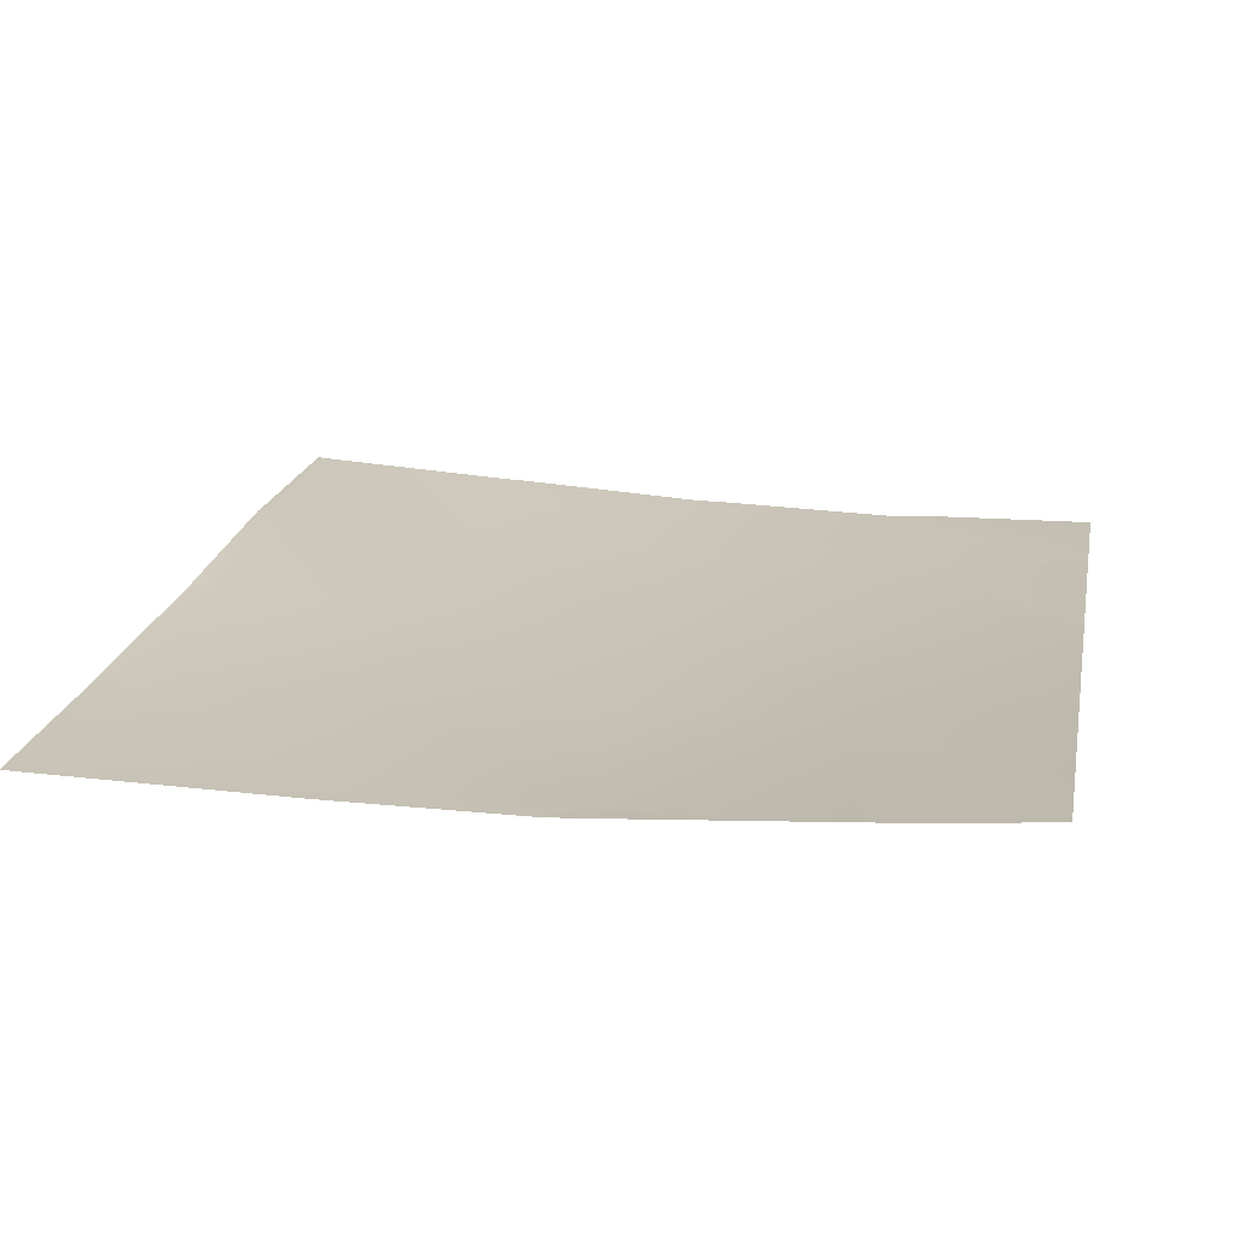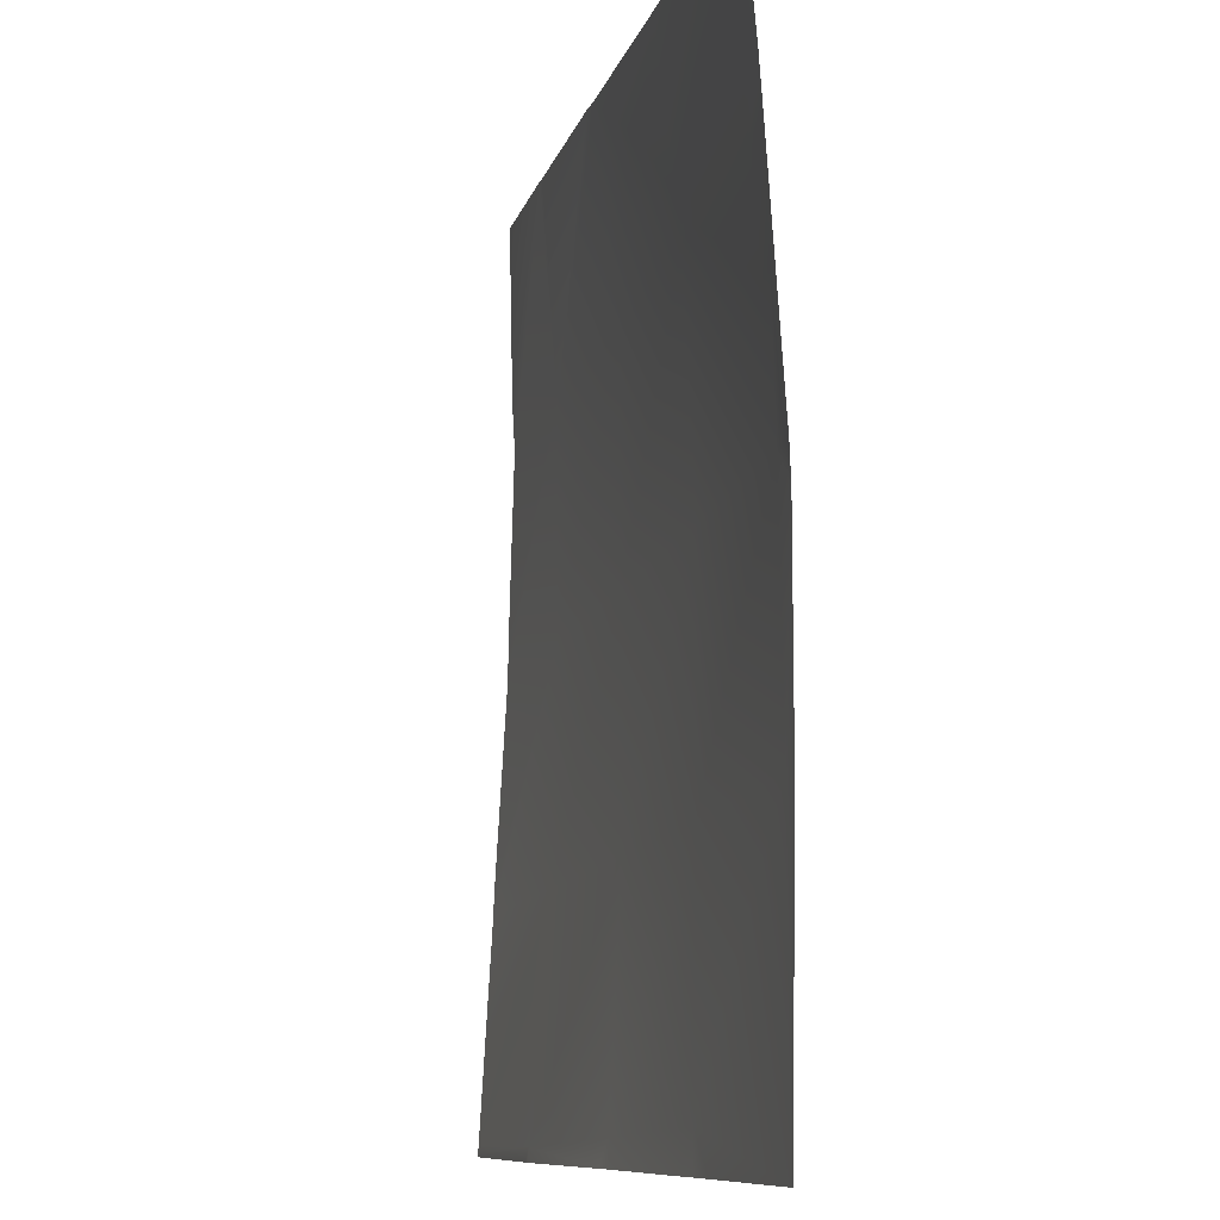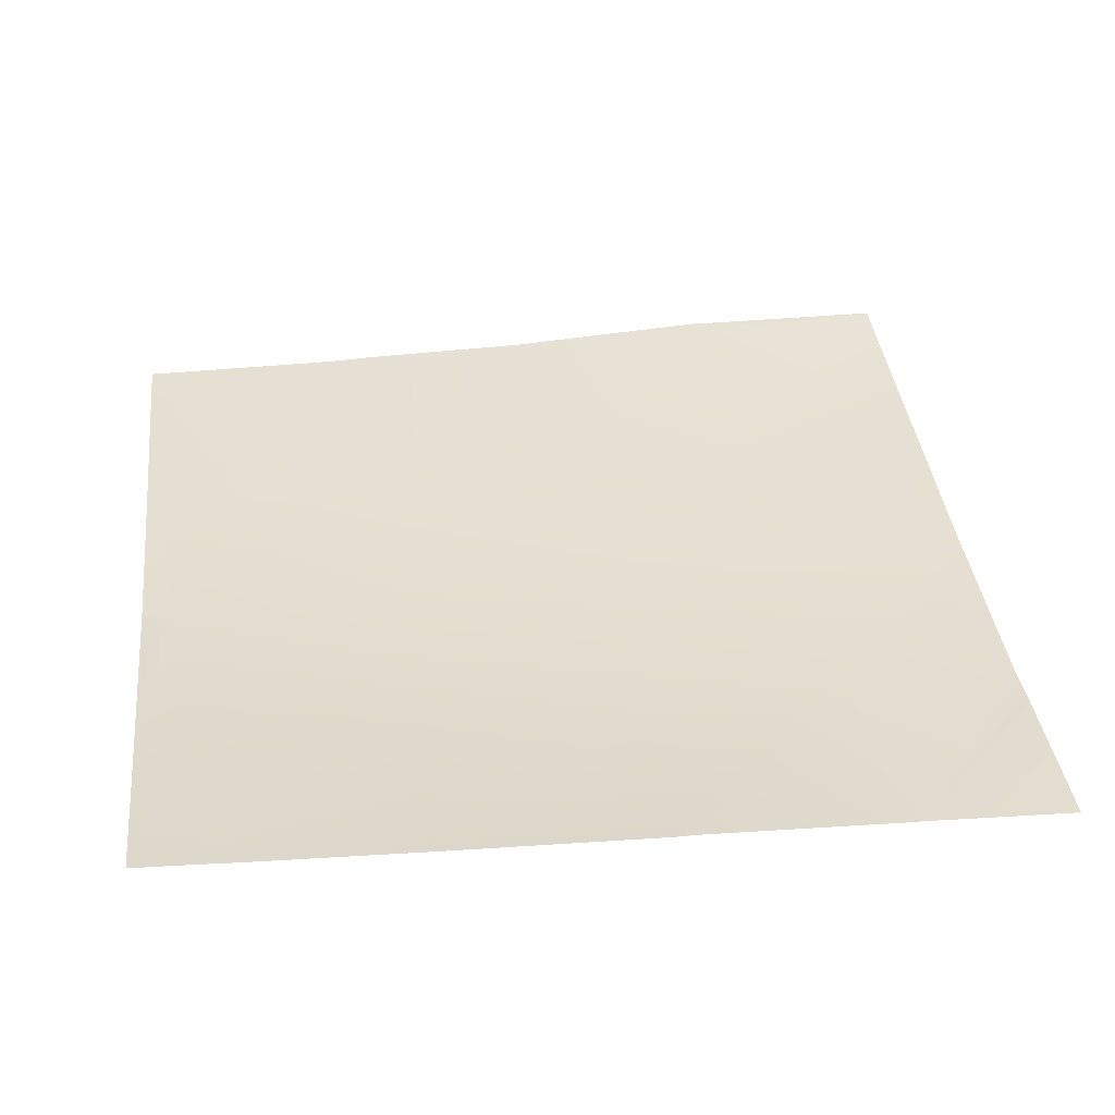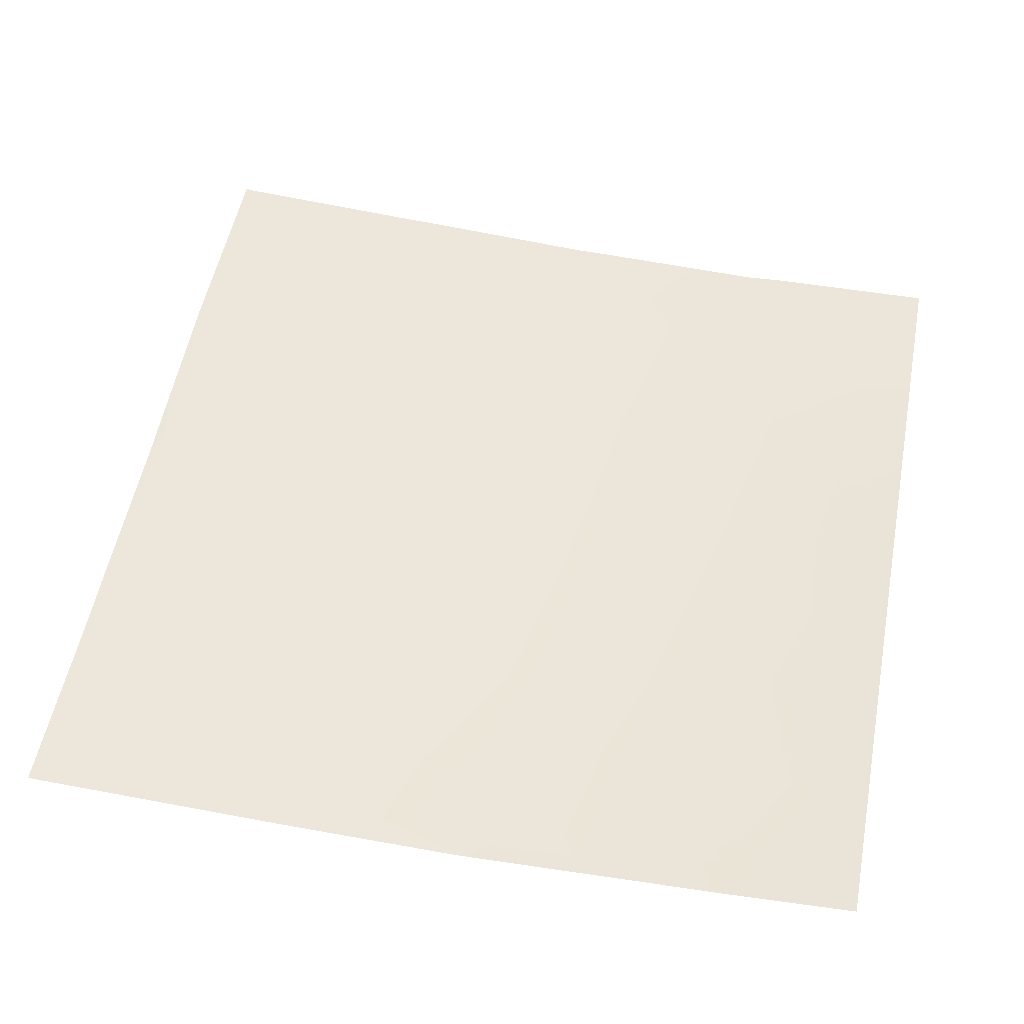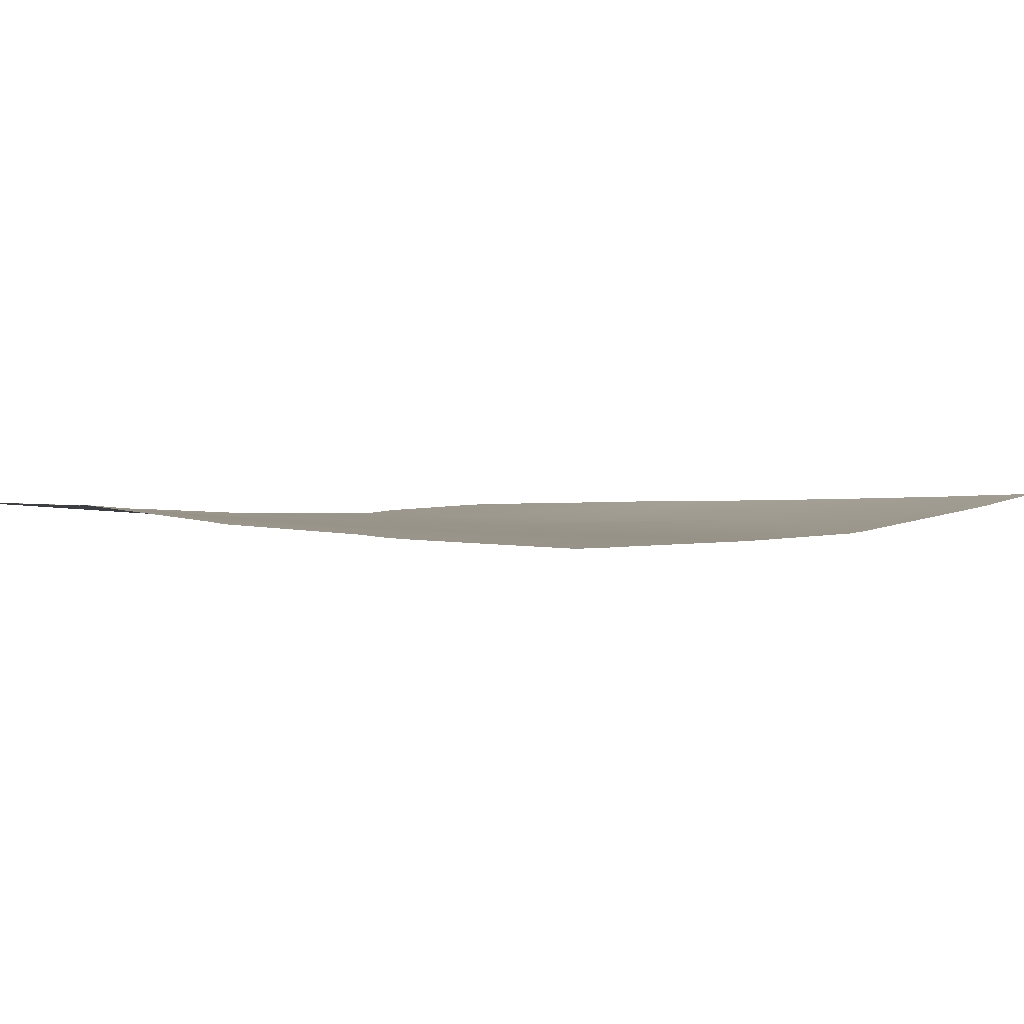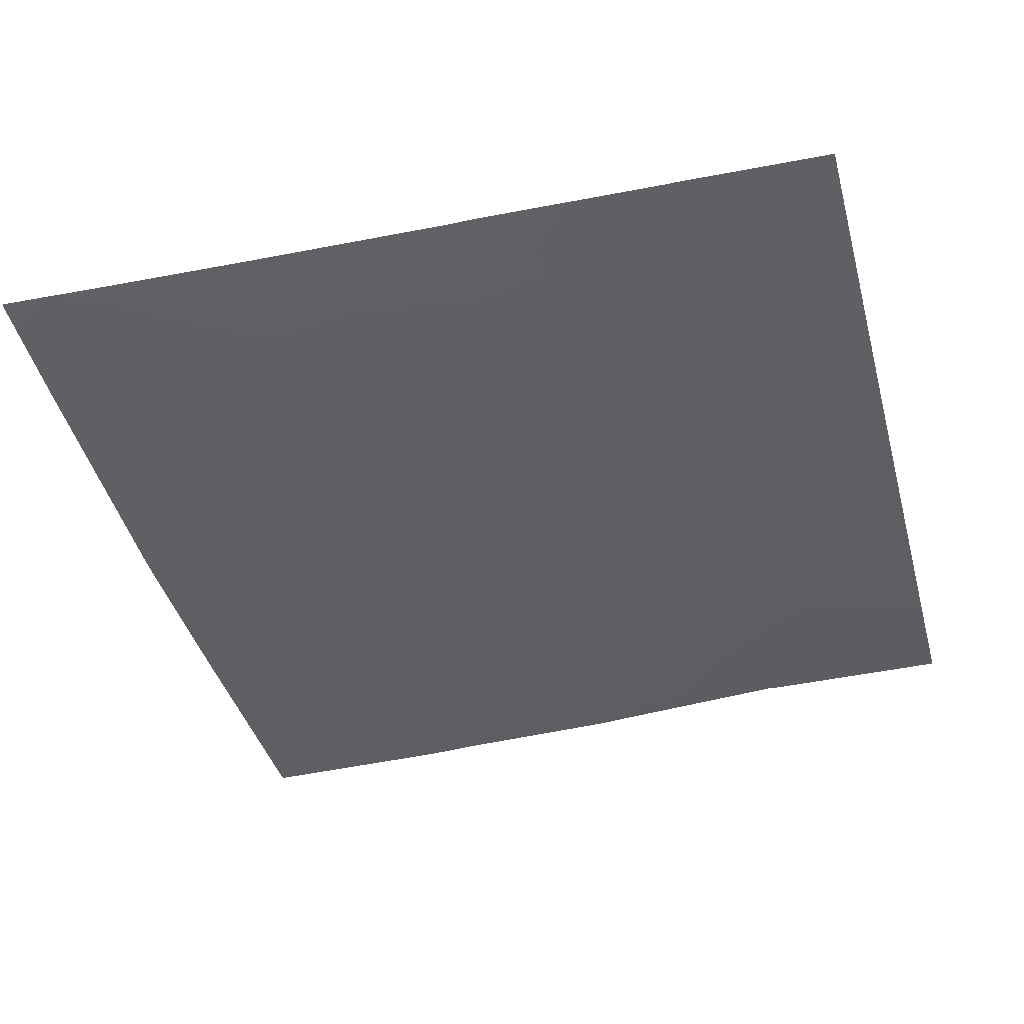
<metadata>
{"format":"obj","ext":"obj","renderer":"f3d","projection":"perspective","resolution":1024,"background":"white","views":[{"elev":19.7,"azim":-78.9,"up":"+Y"},{"elev":-9.0,"azim":-104.2,"up":"+Z"},{"elev":36.6,"azim":-6.9,"up":"+Y"},{"elev":53.3,"azim":-78.9,"up":"+Y"},{"elev":2.1,"azim":-140.2,"up":"+Y"},{"elev":-41.1,"azim":15.0,"up":"+Y"}]}
</metadata>
<code>
v -16 -0.6051 80
v -15.82 -0.623 80.87
v -15.86 -0.6065 80
v -16 -0.618 80.7
v -11.86 -0.5612 80
v -11.83 -0.5818 80.66
v -11.23 -0.5264 80
v -12.56 -0.5758 80
v -16 -0.621 80.88
v -16 -0.6214 81.07
v -15.6 -0.6822 84.86
v -11.62 -0.6996 84.65
v -16 -0.673 84.88
v -16 -0.6665 88.3
v -15.39 -0.6794 88.85
v -16 -0.6415 88.88
v -16 -0.5945 89.52
v -11.41 -0.7778 88.64
v -7.627 -0.6964 84.44
v -16 -0.3567 92.88
v -15.18 -0.41 92.83
v -11.19 -0.6432 92.62
v -7.837 -0.4688 80.45
v -16 -0.08669 96
v -16 -0.293 93.74
v -15.01 -0.1275 96
v -11.01 -0.2957 96
v -14.23 -0.1695 96
v -7.207 -0.7934 92.41
v -10.43 -0.3144 96
v -7.417 -0.7639 88.43
v -7.86 -0.4418 80
v -7.434 -0.4073 80
v -3.638 -0.5981 84.23
v -7.016 -0.4255 96
v -3.218 -0.7639 92.2
v -6.633 -0.4206 96
v -3.428 -0.7276 88.21
v -3.847 -0.1966 80.24
v -3.859 -0.1786 80
v -3.635 -0.1896 80
v 0 -0.4363 84.03
v 0 -0.4492 84.41
v 0 -0.6637 88.03
v 0 -0.6696 88.63
v -2.834 -0.5468 96
v -3.016 -0.5474 96
v 0 -0.7629 92.03
v 0 -0.7165 92.85
v 0 -0.2068 80.18
v 0 -0.1917 80.03
v 0 -0.1908 80
v 0 -0.1915 80.02
v 0 -0.6557 95.99
v 0 -0.6555 96
f 1 2 3
f 1 4 2
f 5 6 7
f 8 6 5
f 9 10 2
f 6 2 11
f 3 6 8
f 3 2 6
f 6 11 12
f 13 2 10
f 13 11 2
f 4 9 2
f 11 14 15
f 11 13 14
f 16 17 15
f 12 15 18
f 16 15 14
f 18 19 12
f 15 20 21
f 15 17 20
f 12 11 15
f 15 22 18
f 6 12 23
f 24 21 25
f 24 26 21
f 27 22 28
f 26 22 21
f 26 28 22
f 27 29 22
f 27 30 29
f 15 21 22
f 20 25 21
f 18 22 31
f 32 23 33
f 7 23 32
f 7 6 23
f 19 23 12
f 18 31 19
f 31 34 19
f 30 35 29
f 35 36 29
f 35 37 36
f 31 29 38
f 22 29 31
f 19 39 23
f 40 39 41
f 39 33 23
f 39 40 33
f 38 34 31
f 42 38 43
f 42 34 38
f 44 36 45
f 44 38 36
f 36 38 29
f 46 36 47
f 46 48 36
f 46 49 48
f 47 36 37
f 50 39 34
f 50 51 39
f 34 39 19
f 52 41 53
f 53 39 51
f 53 41 39
f 50 34 42
f 43 38 44
f 45 36 48
f 49 46 54
f 54 46 55

</code>
